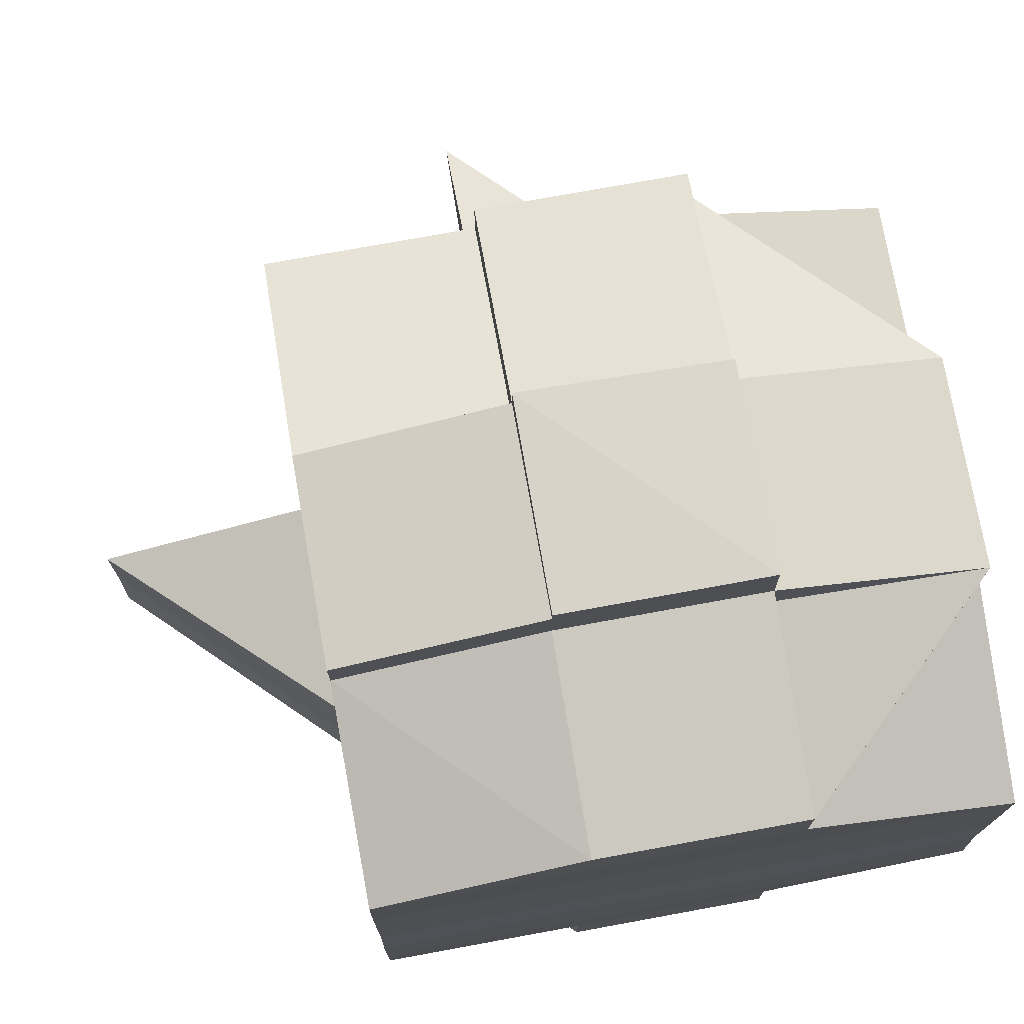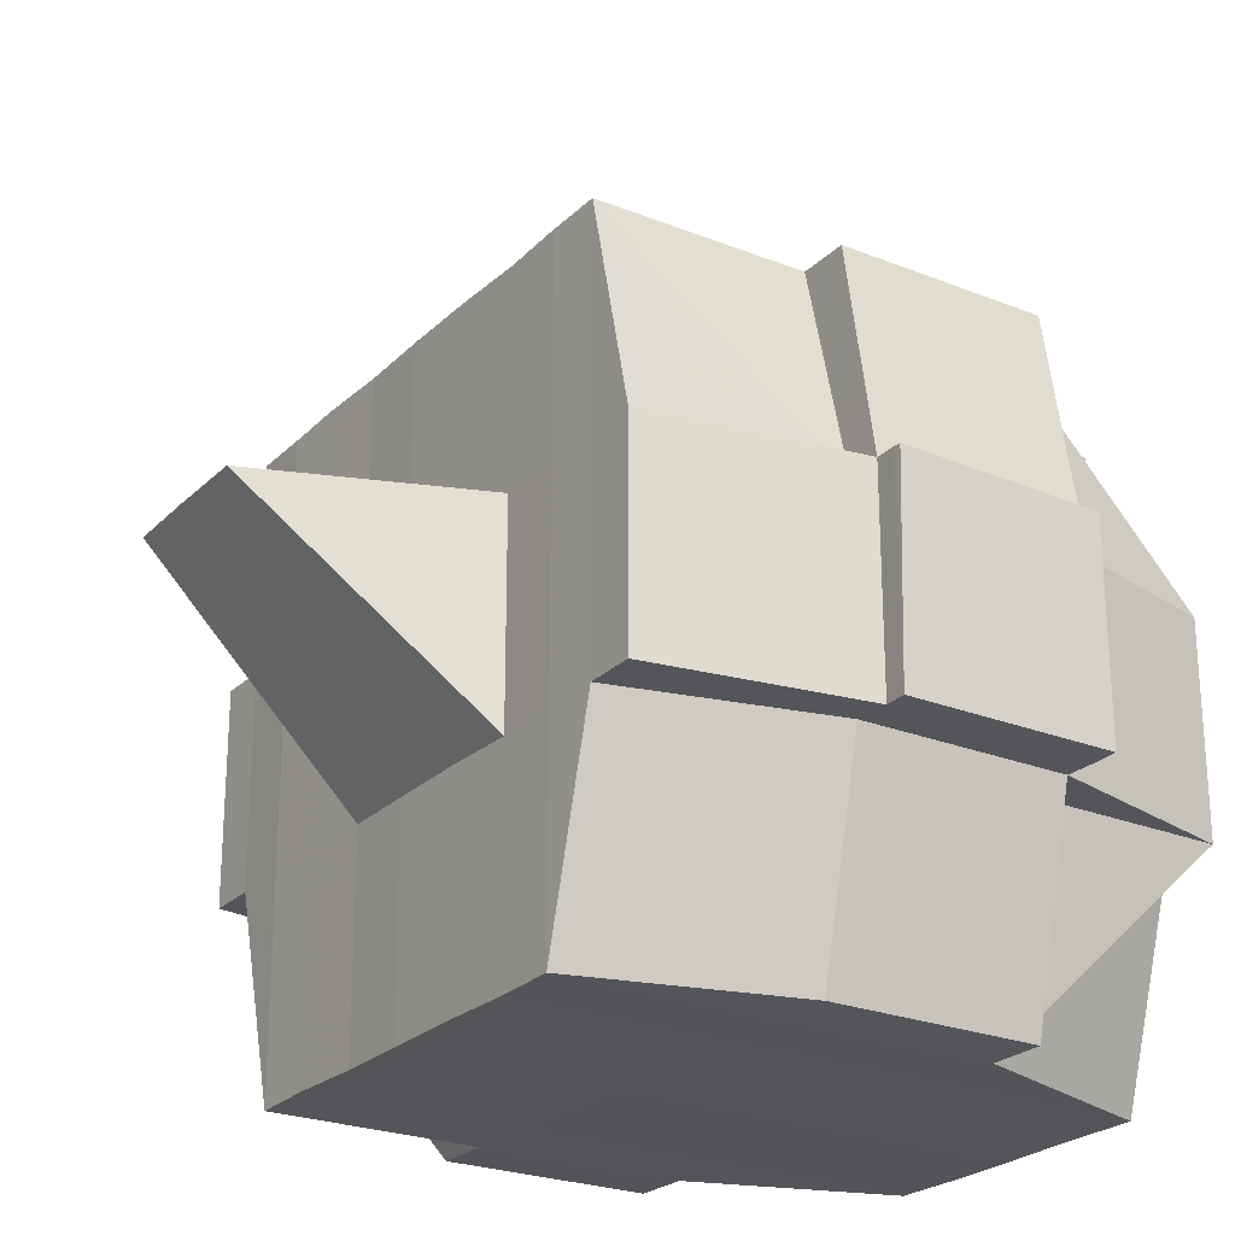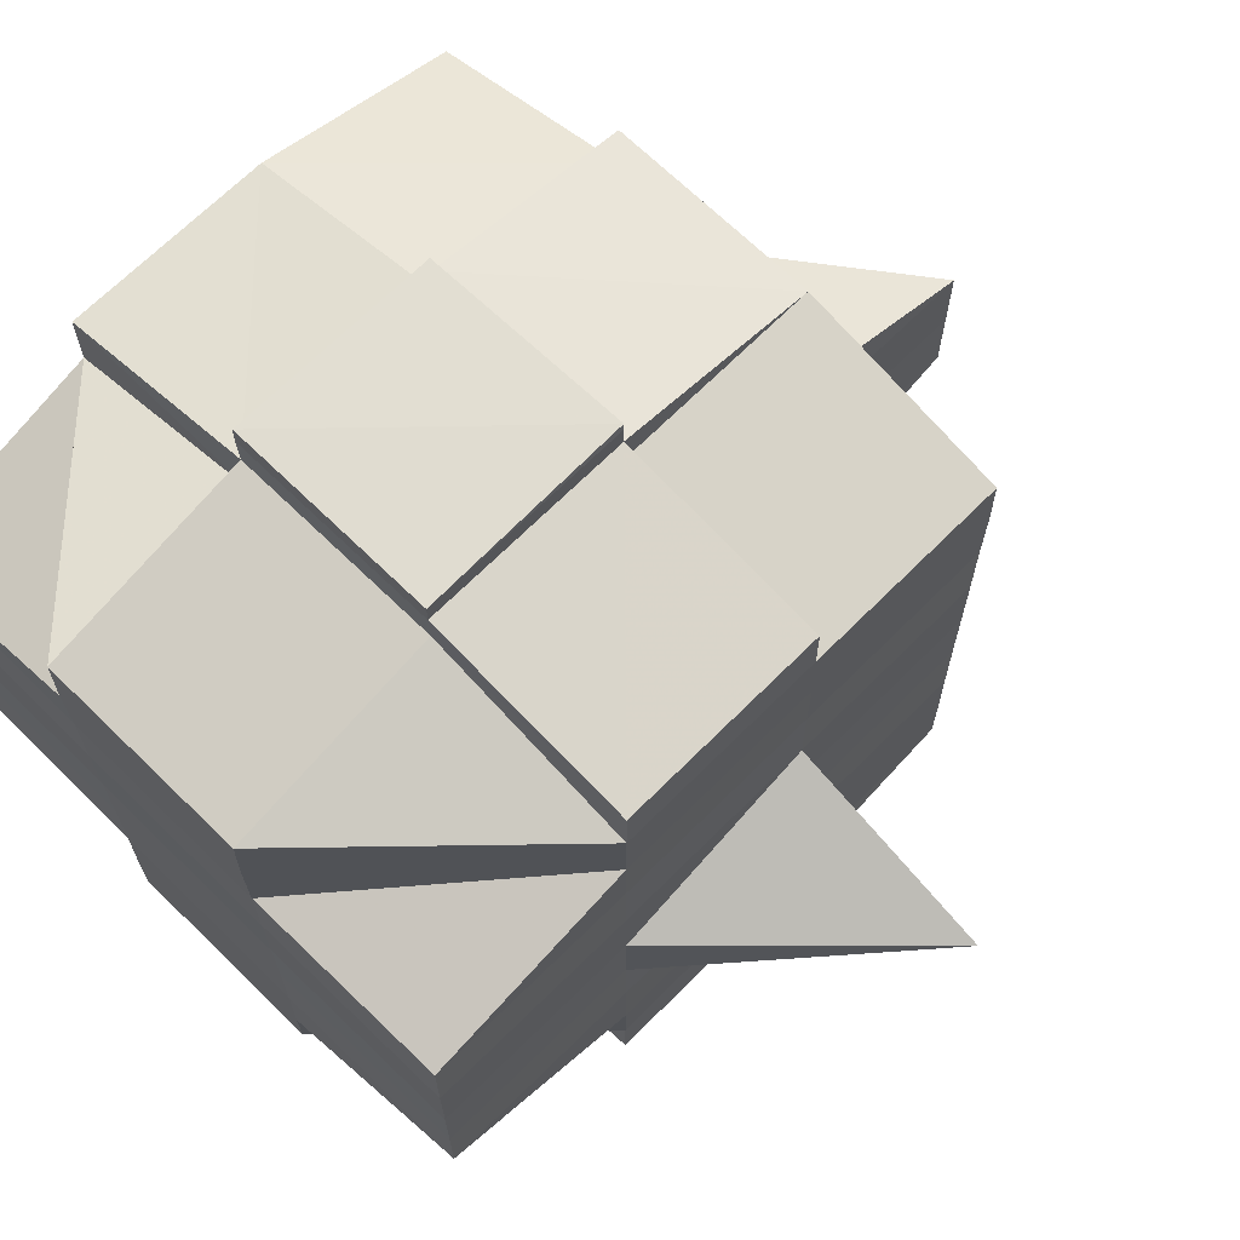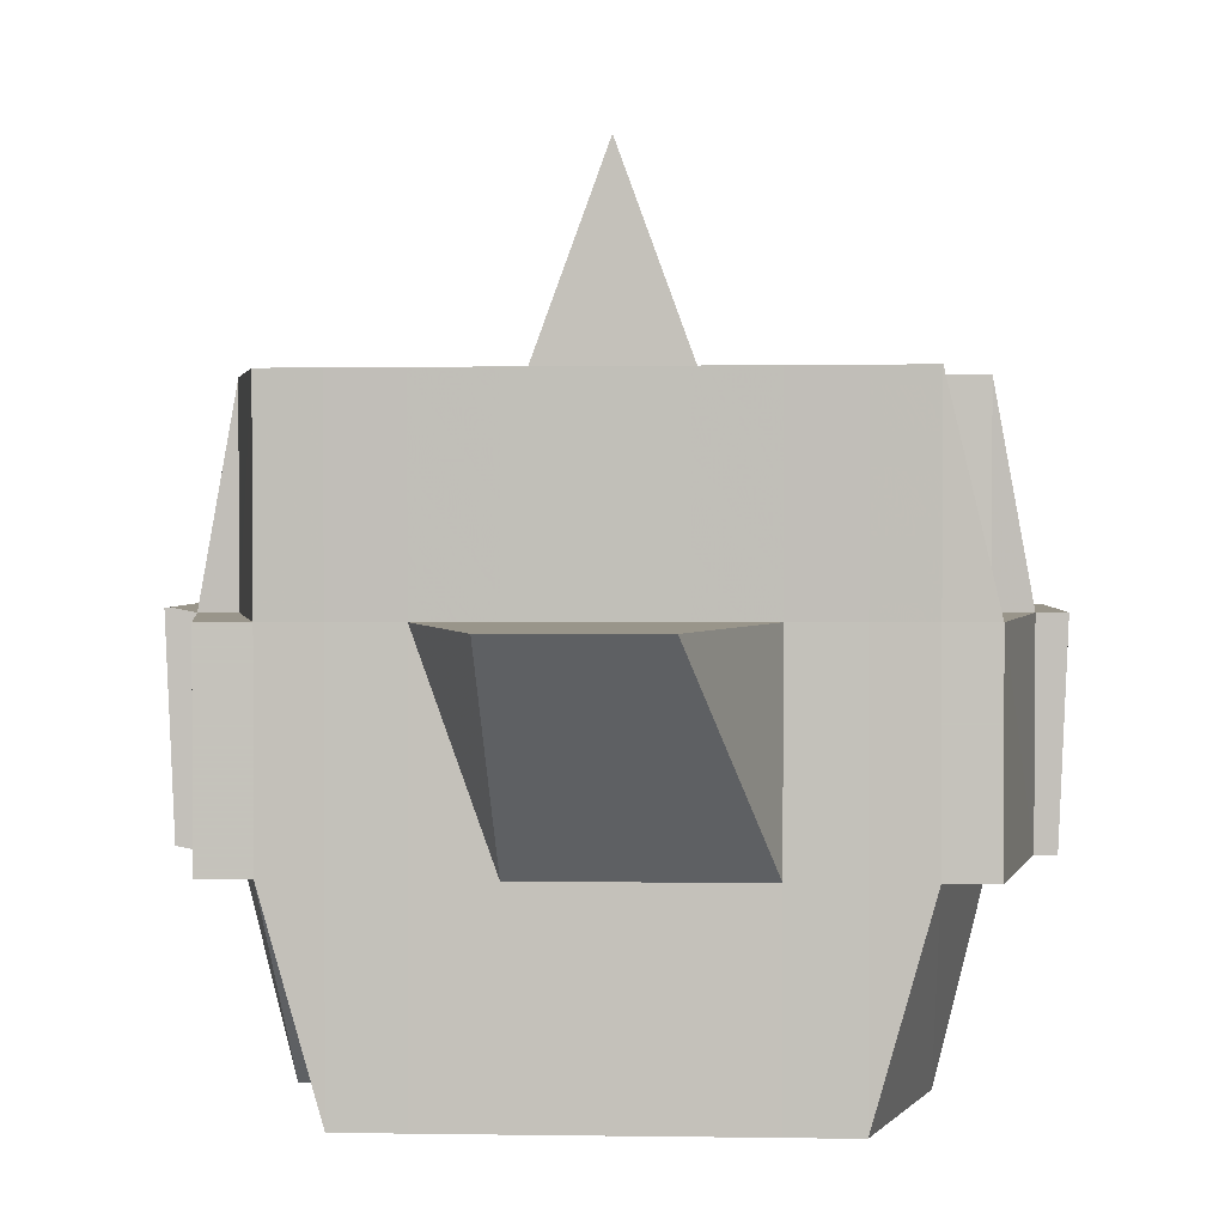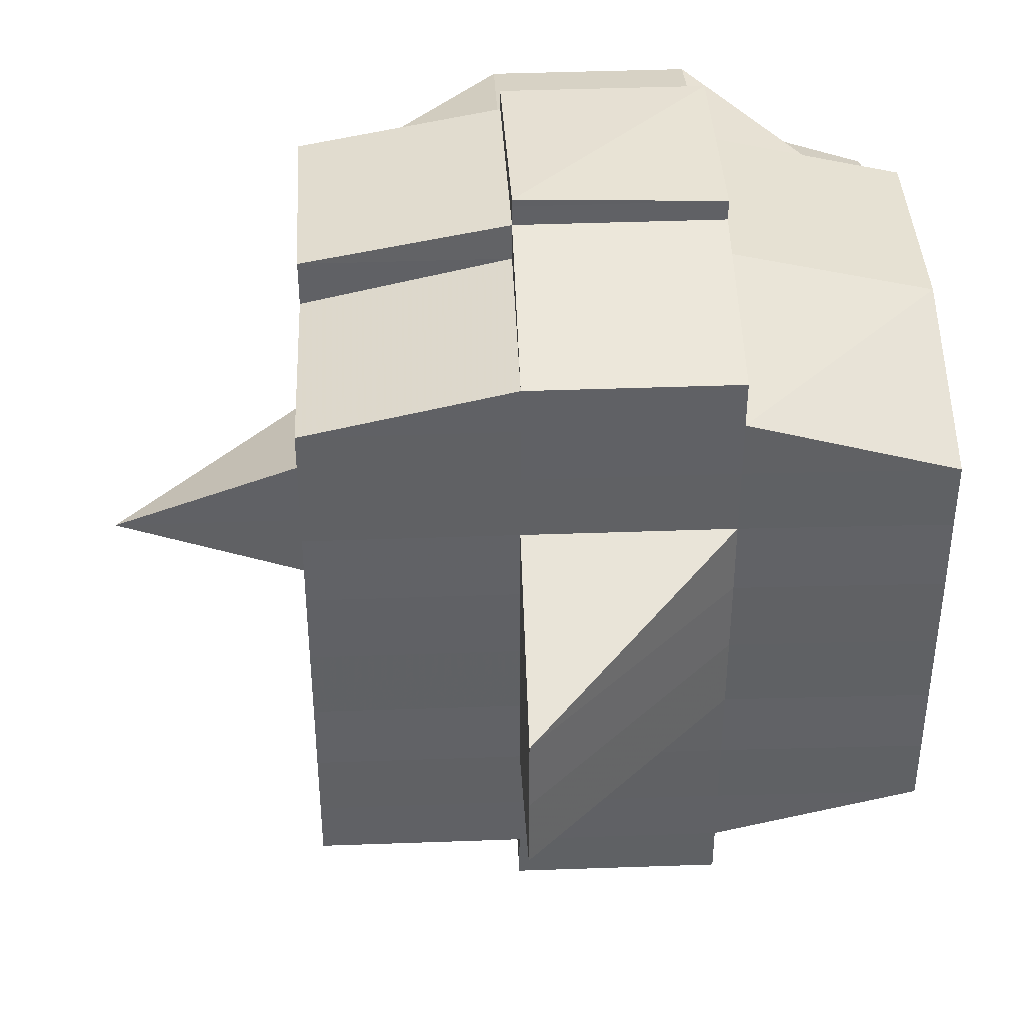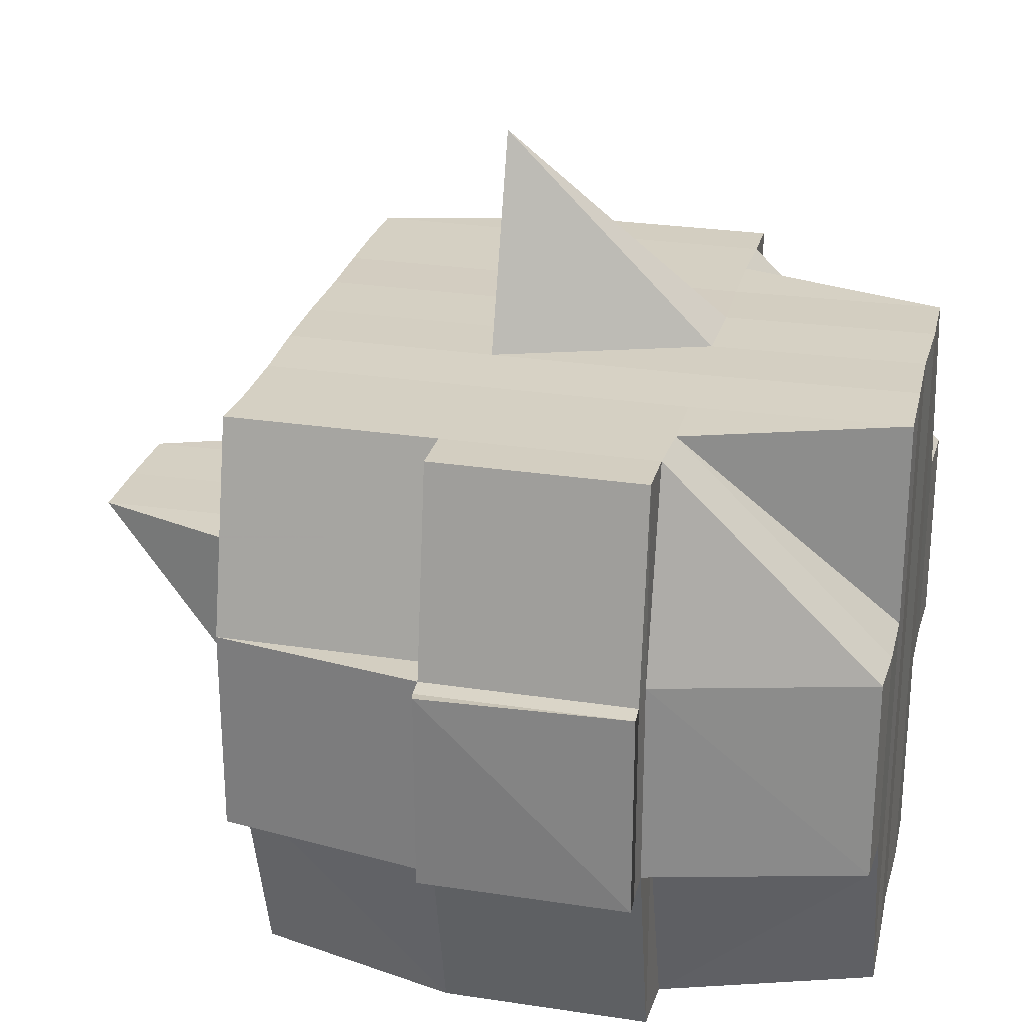
<metadata>
{"format":"obj","ext":"obj","renderer":"f3d","projection":"perspective","resolution":1024,"background":"white","views":[{"elev":74.2,"azim":-10.0,"up":"+Z"},{"elev":-24.4,"azim":-33.5,"up":"+Y"},{"elev":68.0,"azim":134.6,"up":"+Z"},{"elev":2.1,"azim":-86.1,"up":"+Y"},{"elev":40.9,"azim":-92.4,"up":"+Z"},{"elev":26.3,"azim":13.3,"up":"+Y"}]}
</metadata>
<code>
o 2957
v 2211 1884 21.05
v 2211 1884 21.05
v 2211 1884 21.05
v 2211 1884 21.05
v 2211 1884 21.05
v 2211 1884 21.05
v 2211 1884 21.05
v 2211 1884 21.05
v 2211 1884 21.05
v 2211 1884 21.05
v 2211 1884 21.05
v 2211 1884 21.05
v 2211 1884 21.05
v 2211 1884 21.06
v 2211 1884 21.05
v 2211 1884 21.05
v 2211 1884 21.05
v 2211 1884 21.05
v 2211 1884 21.05
v 2211 1884 21.05
v 2211 1884 21.05
v 2211 1884 21.05
v 2211 1884 21.05
v 2211 1884 21.06
v 2211 1884 21.05
v 2211 1884 21.06
v 2211 1884 21.06
v 2211 1884 21.05
v 2211 1884 21.06
v 2211 1884 21.06
v 2211 1884 21.05
v 2211 1884 21.05
v 2211 1884 21.05
v 2211 1884 21.05
v 2211 1884 21.05
v 2211 1884 21.05
v 2211 1884 21.05
v 2211 1884 21.05
v 2211 1884 21.06
v 2211 1884 21.05
v 2211 1884 21.05
v 2211 1884 21.06
v 2211 1884 21.05
v 2211 1884 21.06
v 2211 1884 21.05
v 2211 1884 21.05
v 2211 1884 21.05
v 2211 1884 21.05
v 2211 1884 21.05
v 2211 1884 21.06
v 2211 1884 21.06
v 2211 1884 21.06
v 2211 1884 21.06
v 2211 1884 21.06
v 2211 1884 21.06
v 2211 1884 21.06
v 2211 1884 21.06
v 2211 1884 21.06
v 2211 1884 21.06
v 2211 1884 21.06
v 2211 1884 21.06
v 2211 1884 21.07
v 2211 1884 21.06
v 2211 1884 21.06
v 2211 1884 21.06
v 2211 1884 21.07
v 2211 1884 21.07
v 2211 1884 21.07
v 2211 1884 21.07
v 2211 1884 21.07
v 2211 1884 21.06
v 2211 1884 21.07
v 2211 1884 21.07
v 2211 1884 21.07
v 2211 1884 21.08
v 2211 1884 21.07
v 2211 1884 21.07
v 2211 1884 21.07
v 2211 1884 21.07
v 2211 1884 21.07
v 2211 1884 21.07
v 2211 1884 21.07
v 2211 1884 21.07
v 2211 1884 21.08
v 2211 1884 21.08
v 2211 1884 21.08
v 2211 1884 21.08
v 2211 1884 21.07
v 2211 1884 21.08
v 2211 1884 21.08
v 2211 1884 21.08
v 2211 1884 21.08
v 2211 1884 21.08
v 2211 1884 21.08
v 2211 1884 21.08
v 2211 1884 21.08
v 2211 1884 21.08
v 2211 1884 21.08
v 2211 1884 21.09
v 2211 1884 21.08
v 2211 1884 21.08
v 2211 1884 21.08
v 2211 1884 21.08
v 2211 1884 21.08
v 2211 1884 21.09
v 2211 1884 21.08
v 2211 1884 21.08
v 2211 1884 21.09
v 2211 1884 21.08
v 2211 1884 21.08
v 2211 1884 21.09
v 2211 1884 21.09
v 2211 1884 21.09
v 2211 1884 21.09
v 2211 1884 21.08
v 2211 1884 21.09
v 2211 1884 21.09
v 2211 1884 21.09
v 2211 1884 21.09
v 2211 1884 21.09
v 2211 1884 21.09
v 2211 1884 21.09
v 2211 1884 21.09
v 2211 1884 21.09
v 2211 1884 21.09
v 2211 1884 21.09
v 2211 1884 21.09
v 2211 1884 21.09
v 2211 1884 21.09
v 2211 1884 21.09
v 2211 1884 21.09
v 2211 1884 21.09
v 2211 1884 21.09
v 2211 1884 21.08
v 2211 1884 21.09
v 2211 1884 21.09
v 2211 1884 21.09
v 2211 1884 21.09
v 2211 1884 21.09
v 2211 1884 21.09
v 2211 1884 21.09
v 2211 1884 21.09
v 2211 1884 21.09
v 2211 1884 21.09
v 2211 1884 21.09
v 2211 1884 21.09
v 2211 1884 21.09
v 2211 1884 21.08
v 2211 1884 21.08
v 2211 1884 21.08
v 2211 1884 21.08
v 2211 1884 21.08
v 2211 1884 21.08
v 2211 1884 21.08
v 2211 1884 21.08
v 2211 1884 21.08
v 2211 1884 21.07
v 2211 1884 21.07
v 2211 1884 21.07
v 2211 1884 21.08
v 2211 1884 21.07
v 2211 1884 21.07
v 2211 1884 21.08
v 2211 1884 21.07
v 2211 1884 21.06
v 2211 1884 21.07
v 2211 1884 21.07
v 2211 1884 21.07
v 2211 1884 21.08
v 2211 1884 21.07
v 2211 1884 21.07
v 2211 1884 21.07
v 2211 1884 21.07
v 2211 1884 21.07
v 2211 1884 21.07
v 2211 1884 21.06
v 2211 1884 21.06
v 2211 1884 21.06
v 2211 1884 21.06
v 2211 1884 21.06
v 2211 1884 21.05
v 2211 1884 21.05
v 2211 1884 21.05
v 2211 1884 21.05
v 2211 1884 21.05
v 2211 1884 21.05
v 2211 1884 21.05
v 2211 1884 21.06
v 2211 1884 21.06
v 2211 1884 21.06
v 2211 1884 21.06
v 2211 1884 21.06
v 2211 1884 21.06
v 2211 1884 21.06
v 2211 1884 21.06
v 2211 1884 21.06
v 2211 1884 21.06
v 2211 1884 21.06
v 2211 1884 21.07
v 2211 1884 21.07
v 2211 1884 21.07
v 2211 1884 21.07
v 2211 1884 21.06
v 2211 1884 21.07
v 2211 1884 21.07
v 2211 1884 21.07
v 2211 1884 21.07
v 2211 1884 21.08
v 2211 1884 21.07
v 2211 1884 21.07
v 2211 1884 21.08
v 2211 1884 21.08
v 2211 1884 21.08
v 2211 1884 21.08
v 2211 1884 21.08
v 2211 1884 21.08
v 2211 1884 21.08
v 2211 1884 21.08
v 2211 1884 21.09
v 2211 1884 21.09
v 2211 1884 21.09
v 2211 1884 21.08
v 2211 1884 21.05
v 2211 1884 21.05
v 2211 1884 21.05
v 2211 1884 21.05
v 2211 1884 21.05
v 2211 1884 21.05
v 2211 1884 21.05
v 2211 1884 21.06
v 2211 1884 21.06
v 2211 1884 21.06
v 2211 1884 21.06
v 2211 1884 21.06
v 2211 1884 21.06
v 2211 1884 21.06
v 2211 1884 21.06
v 2211 1884 21.06
v 2211 1884 21.06
v 2211 1884 21.06
v 2211 1884 21.06
v 2211 1884 21.06
v 2211 1884 21.06
v 2211 1884 21.06
v 2211 1884 21.07
v 2211 1884 21.06
v 2211 1884 21.07
v 2211 1884 21.07
v 2211 1884 21.07
v 2211 1884 21.07
v 2211 1884 21.07
v 2211 1884 21.07
v 2211 1884 21.07
v 2211 1884 21.07
v 2211 1884 21.07
v 2211 1884 21.07
v 2211 1884 21.08
v 2211 1884 21.07
v 2211 1884 21.07
v 2211 1884 21.07
v 2211 1884 21.07
v 2211 1884 21.08
v 2211 1884 21.07
v 2211 1884 21.08
v 2211 1884 21.08
v 2211 1884 21.08
v 2211 1884 21.08
v 2211 1884 21.07
v 2211 1884 21.08
v 2211 1884 21.07
v 2211 1884 21.07
v 2211 1884 21.07
v 2211 1884 21.07
v 2211 1884 21.07
v 2211 1884 21.08
v 2211 1884 21.08
v 2211 1884 21.07
v 2211 1884 21.06
v 2211 1884 21.07
v 2211 1884 21.07
v 2211 1884 21.07
v 2211 1884 21.07
v 2211 1884 21.07
v 2211 1884 21.08
v 2211 1884 21.08
v 2211 1884 21.08
v 2211 1884 21.09
v 2211 1884 21.08
v 2211 1884 21.09
v 2211 1884 21.09
v 2211 1884 21.09
v 2211 1884 21.09
v 2211 1884 21.09
v 2211 1884 21.08
v 2211 1884 21.08
v 2211 1884 21.08
v 2211 1884 21.07
v 2211 1884 21.08
v 2211 1884 21.08
v 2211 1884 21.07
v 2211 1884 21.07
v 2211 1884 21.07
v 2211 1884 21.08
v 2211 1884 21.07
v 2211 1884 21.07
v 2211 1884 21.07
v 2211 1884 21.07
v 2211 1884 21.07
v 2211 1884 21.07
v 2211 1884 21.06
v 2211 1884 21.07
v 2211 1884 21.07
v 2211 1884 21.06
v 2211 1884 21.06
v 2211 1884 21.06
v 2211 1884 21.06
v 2211 1884 21.06
v 2211 1884 21.06
v 2211 1884 21.06
v 2211 1884 21.06
v 2211 1884 21.06
v 2211 1884 21.05
v 2211 1884 21.06
v 2211 1884 21.06
v 2211 1884 21.07
v 2211 1884 21.07
v 2211 1884 21.07
v 2211 1884 21.07
v 2211 1884 21.07
v 2211 1884 21.09
v 2211 1884 21.09
v 2211 1884 21.08
v 2211 1884 21.09
v 2211 1884 21.09
v 2211 1884 21.09
v 2211 1884 21.09
v 2211 1884 21.09
f 1 2 3
f 4 5 1
f 6 7 3
f 8 9 7
f 10 11 8
f 11 12 13
f 12 14 15
f 16 17 9
f 18 19 6
f 20 21 19
f 19 22 23
f 16 24 25
f 24 26 17
f 27 24 28
f 29 30 24
f 19 31 32
f 32 33 34
f 31 35 22
f 36 31 37
f 38 39 31
f 40 41 33
f 40 42 41
f 43 44 40
f 5 43 45
f 46 40 45
f 45 47 2
f 48 49 47
f 50 51 49
f 52 50 40
f 53 52 40
f 44 54 52
f 52 55 50
f 56 55 52
f 55 57 42
f 56 58 55
f 59 58 60
f 61 62 58
f 58 63 55
f 55 63 64
f 63 65 57
f 58 66 63
f 62 67 66
f 68 66 58
f 66 69 63
f 69 70 65
f 63 69 71
f 66 72 69
f 67 73 72
f 74 72 66
f 73 75 76
f 72 77 69
f 69 77 78
f 72 76 77
f 79 76 72
f 77 80 70
f 76 81 77
f 81 82 80
f 77 81 83
f 76 84 81
f 85 84 76
f 84 86 81
f 86 87 82
f 81 86 88
f 84 89 86
f 85 89 84
f 89 90 86
f 90 91 87
f 86 90 92
f 93 89 85
f 93 94 89
f 95 93 85
f 94 96 97
f 98 99 96
f 100 99 101
f 102 101 103
f 104 94 93
f 104 105 94
f 106 104 93
f 106 93 95
f 107 104 106
f 107 105 104
f 108 105 109
f 110 111 107
f 111 112 113
f 105 114 115
f 116 117 105
f 118 119 114
f 112 120 118
f 105 118 121
f 122 123 119
f 117 122 124
f 120 125 126
f 127 126 128
f 124 129 130
f 131 128 132
f 133 132 134
f 135 136 131
f 136 125 137
f 138 136 139
f 140 137 141
f 142 135 143
f 144 141 145
f 124 144 146
f 147 143 148
f 149 142 148
f 148 145 150
f 148 150 151
f 152 151 153
f 152 148 154
f 155 148 152
f 156 153 157
f 158 157 159
f 156 152 160
f 161 159 162
f 163 152 156
f 163 155 152
f 164 162 165
f 166 167 164
f 167 168 161
f 168 169 170
f 171 170 172
f 173 172 174
f 175 174 176
f 177 165 178
f 179 178 180
f 181 180 182
f 183 182 184
f 185 186 184
f 187 188 186
f 189 190 183
f 191 179 190
f 179 177 192
f 193 179 191
f 50 193 191
f 194 177 179
f 193 194 179
f 71 194 193
f 195 193 196
f 197 198 193
f 198 199 194
f 194 200 177
f 78 200 194
f 199 201 200
f 200 202 203
f 201 204 205
f 83 205 200
f 200 205 206
f 205 207 202
f 204 208 209
f 88 209 205
f 205 209 173
f 209 210 207
f 208 211 212
f 212 213 210
f 92 212 209
f 209 212 171
f 212 163 156
f 214 163 212
f 214 155 163
f 215 155 214
f 90 215 214
f 216 215 90
f 217 218 90
f 218 219 215
f 215 146 155
f 219 220 146
f 121 146 215
f 146 130 221
f 146 221 222
f 223 224 225
f 224 226 227
f 223 228 229
f 230 231 31
f 31 231 46
f 231 232 35
f 230 233 231
f 234 235 232
f 231 234 236
f 233 234 231
f 233 237 234
f 238 233 230
f 24 238 230
f 192 238 24
f 30 239 238
f 237 240 234
f 234 240 241
f 242 237 233
f 238 243 233
f 243 242 233
f 244 243 238
f 239 245 243
f 246 247 244
f 242 248 237
f 243 249 242
f 249 248 242
f 250 249 243
f 247 251 250
f 245 252 249
f 252 253 254
f 251 255 256
f 255 257 258
f 256 259 260
f 258 261 259
f 253 262 263
f 262 264 265
f 160 265 263
f 264 266 267
f 154 267 265
f 263 265 268
f 265 267 269
f 265 269 268
f 263 268 270
f 268 269 271
f 270 268 272
f 268 273 274
f 269 275 273
f 269 276 275
f 270 274 277
f 248 277 278
f 279 270 248
f 248 270 280
f 281 282 270
f 283 281 248
f 267 284 269
f 267 285 284
f 286 285 267
f 285 107 284
f 284 107 106
f 286 287 288
f 289 290 287
f 291 290 292
f 293 292 294
f 284 106 295
f 295 106 95
f 95 296 297
f 298 299 295
f 295 95 300
f 300 95 79
f 300 297 301
f 302 295 300
f 303 295 302
f 304 298 302
f 302 300 305
f 305 300 74
f 305 301 306
f 307 302 305
f 271 302 307
f 308 304 307
f 307 305 309
f 309 305 68
f 309 306 310
f 311 307 309
f 272 307 311
f 312 308 311
f 313 312 240
f 280 311 240
f 311 309 314
f 240 311 314
f 314 309 315
f 240 314 241
f 314 310 316
f 241 314 56
f 241 56 317
f 317 316 318
f 319 320 317
f 321 318 322
f 323 324 322
f 325 326 327
f 328 329 326
f 330 331 332
f 333 334 335
f 335 336 337

</code>
